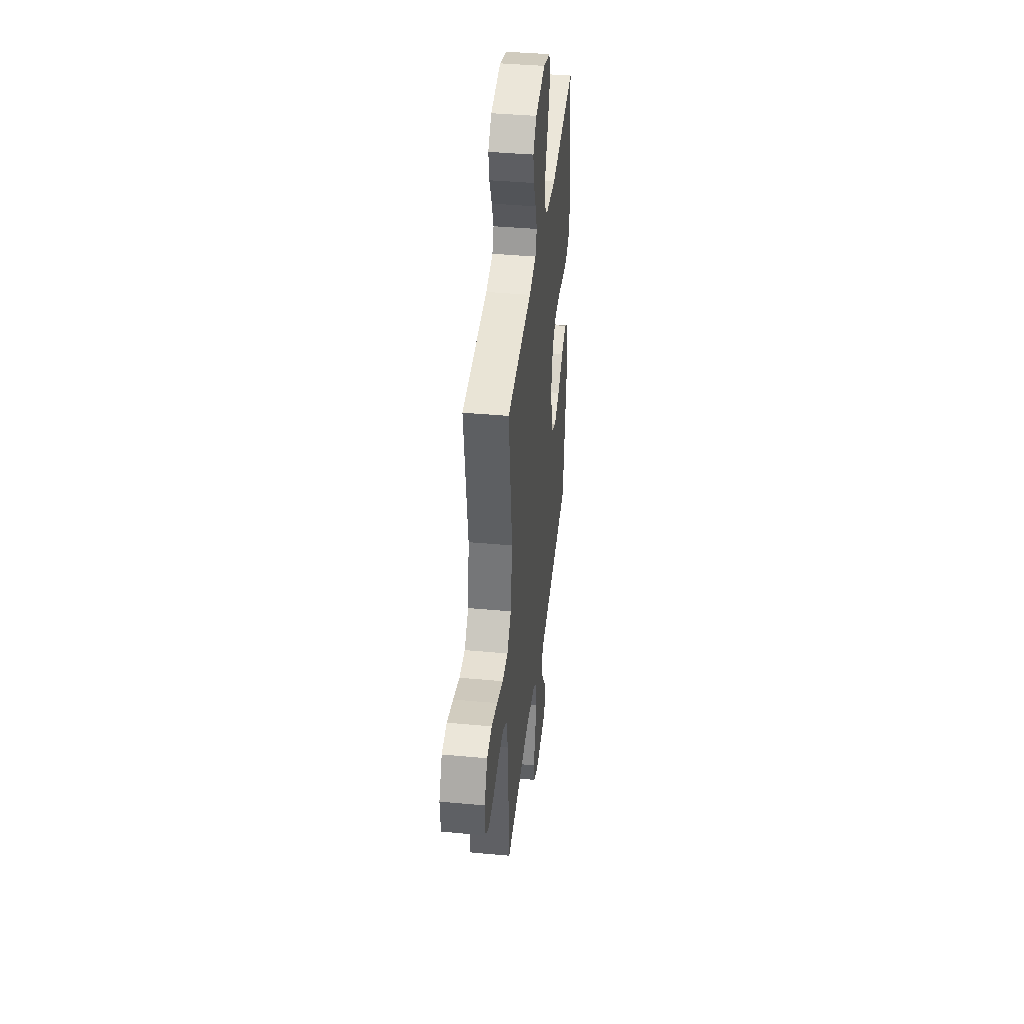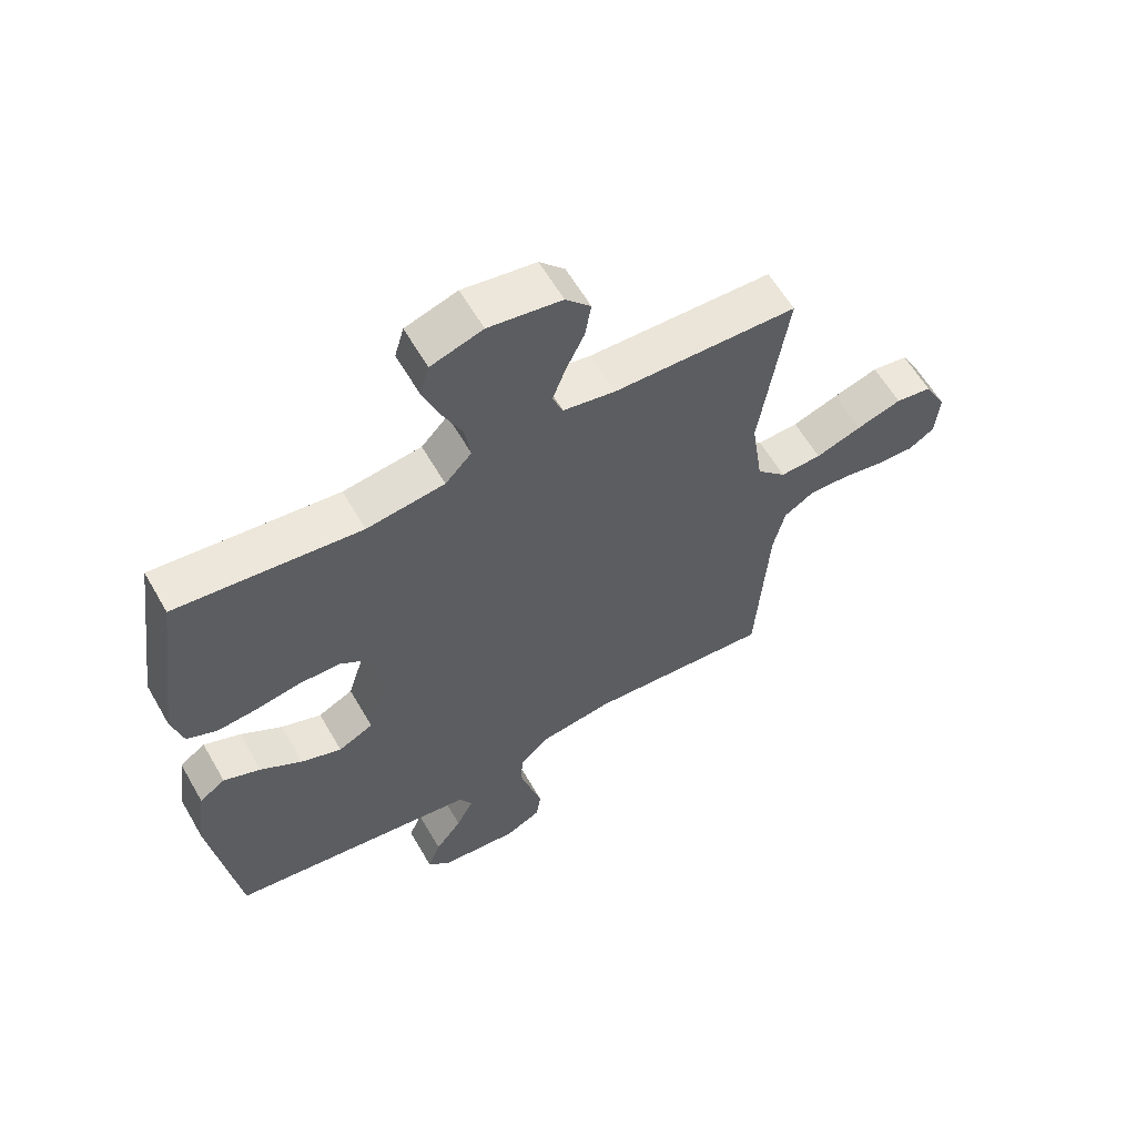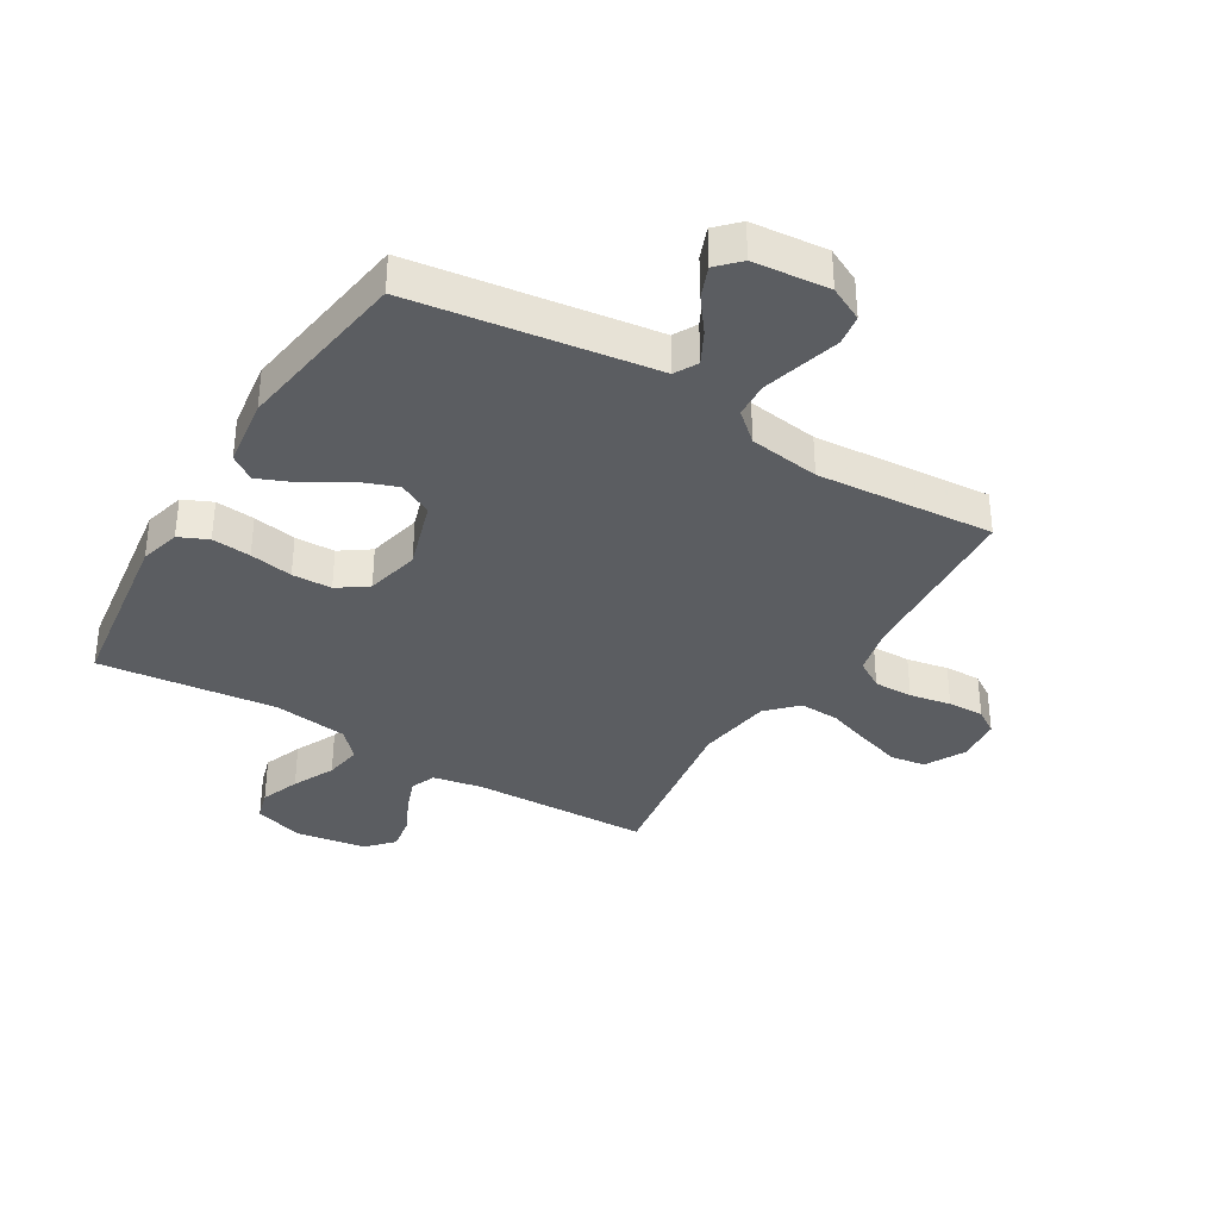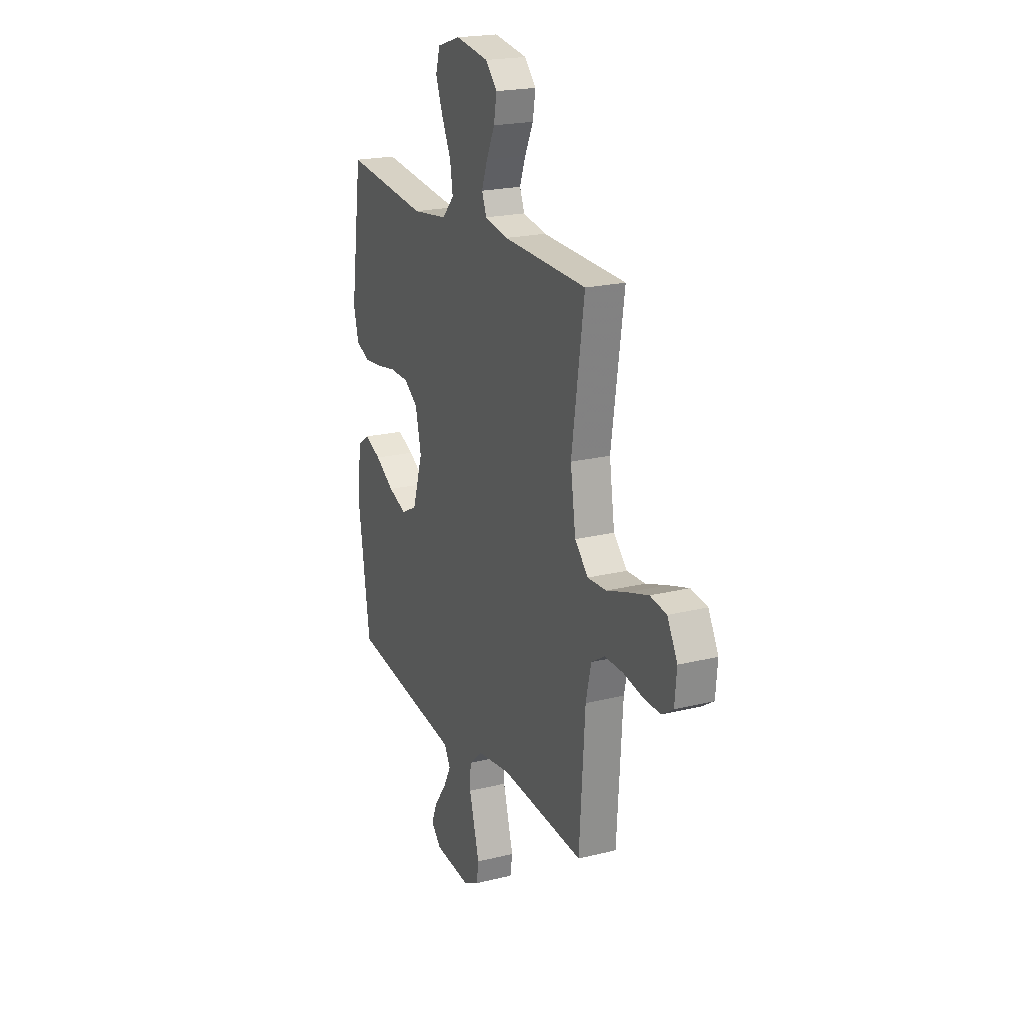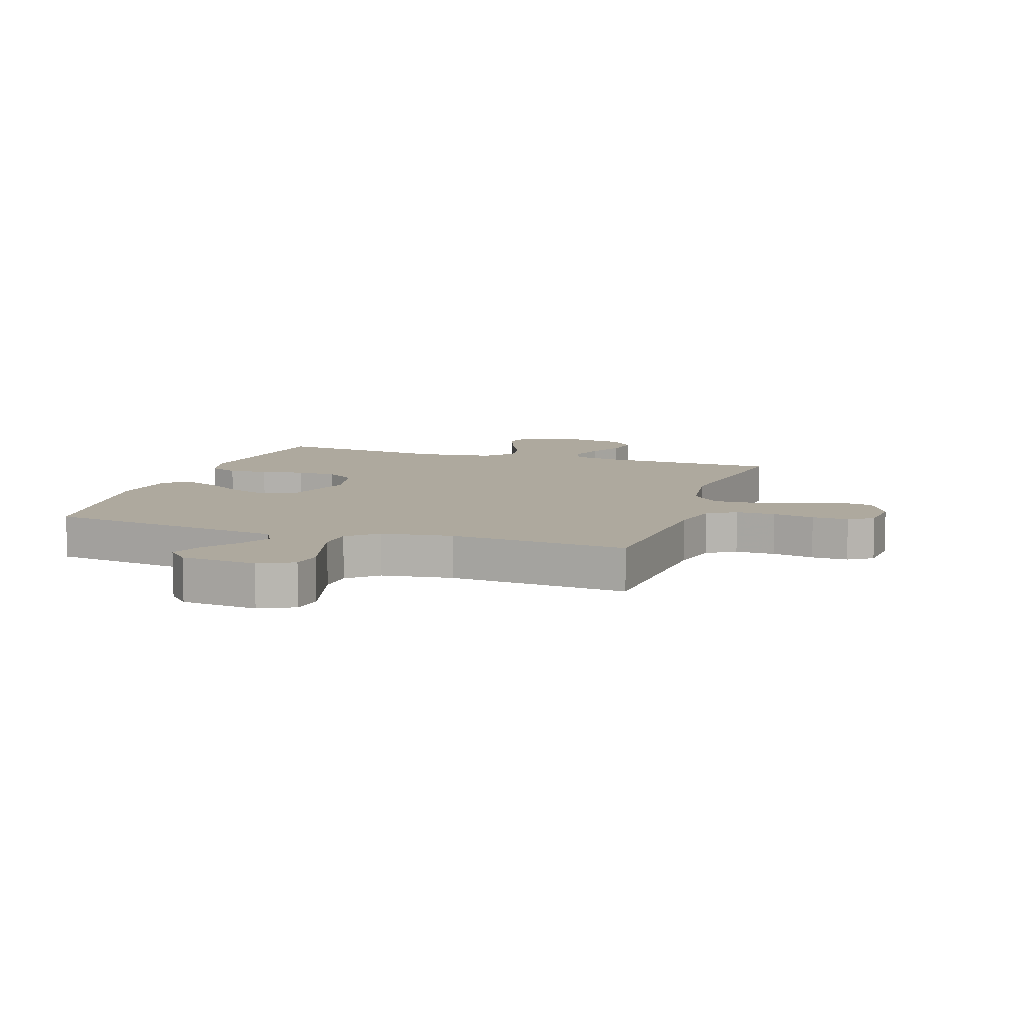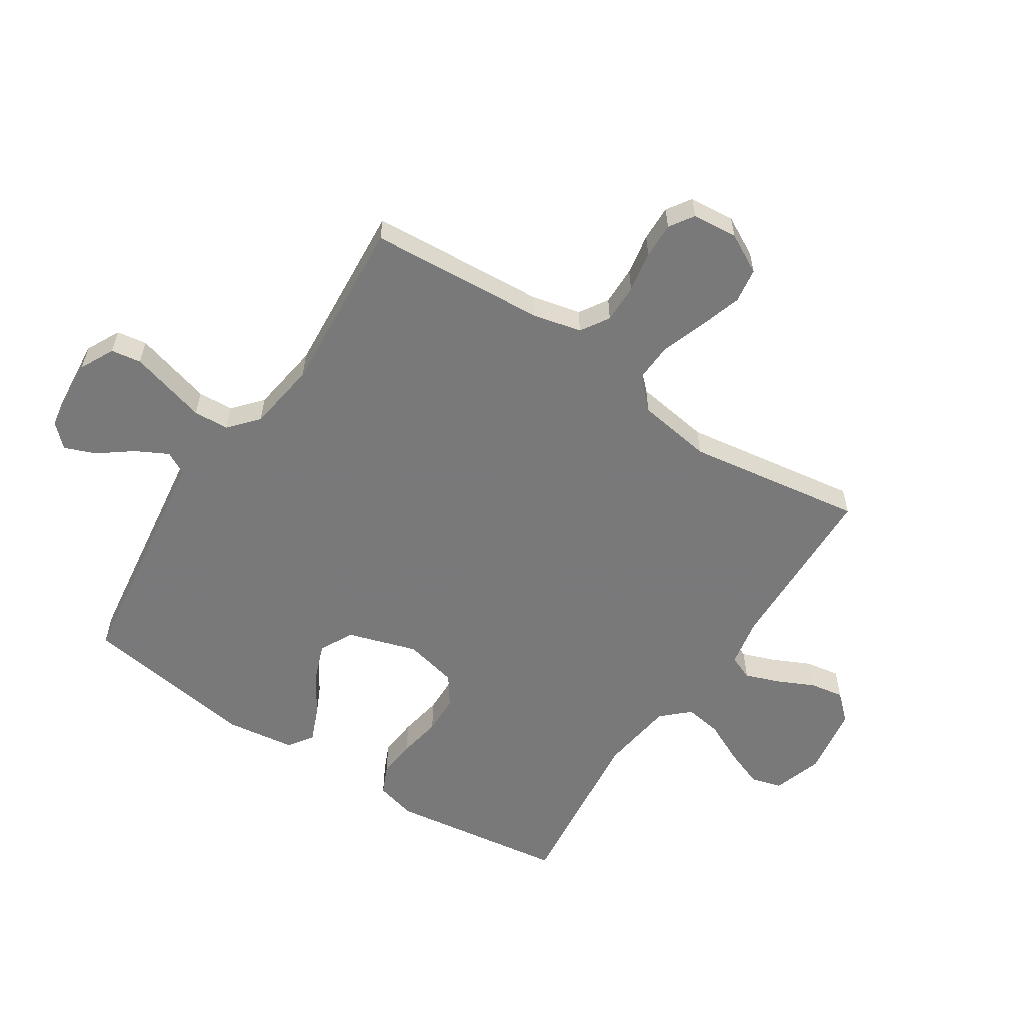
<metadata>
{"format":"obj","ext":"obj","renderer":"f3d","projection":"perspective","resolution":1024,"background":"white","views":[{"elev":40.9,"azim":-83.6,"up":"+Z"},{"elev":60.5,"azim":150.1,"up":"+Z"},{"elev":-35.6,"azim":148.9,"up":"+Y"},{"elev":20.9,"azim":-114.0,"up":"+Z"},{"elev":9.0,"azim":-161.6,"up":"+Y"},{"elev":-57.8,"azim":-123.2,"up":"+Y"}]}
</metadata>
<code>
v 0.5 0.07 0.5
v 0.542 0.07 0.2
v 0.524 0.07 0.131
v 0.475 0.07 0.109
v 0.409 0.07 0.115
v 0.336 0.07 0.128
v 0.269 0.07 0.126
v 0.219 0.07 0.091
v 0.198 0.07 0
v 0.235 0.07 -0.118
v 0.292 0.07 -0.147
v 0.358 0.07 -0.122
v 0.426 0.07 -0.079
v 0.486 0.07 -0.054
v 0.528 0.07 -0.083
v 0.544 0.07 -0.2
v 0.5 0.07 -0.5
v 0.2 0.07 -0.542
v 0.093 0.07 -0.557
v 0.072 0.07 -0.596
v 0.1 0.07 -0.65
v 0.143 0.07 -0.707
v 0.164 0.07 -0.76
v 0.128 0.07 -0.797
v 0 0.07 -0.809
v -0.058 0.07 -0.78
v -0.066 0.07 -0.729
v -0.048 0.07 -0.665
v -0.029 0.07 -0.597
v -0.032 0.07 -0.537
v -0.081 0.07 -0.494
v -0.2 0.07 -0.477
v -0.5 0.07 -0.5
v -0.52 0.07 -0.2
v -0.539 0.07 -0.118
v -0.587 0.07 -0.088
v -0.653 0.07 -0.089
v -0.723 0.07 -0.102
v -0.784 0.07 -0.104
v -0.825 0.07 -0.077
v -0.832 0.07 0
v -0.796 0.07 0.067
v -0.737 0.07 0.076
v -0.664 0.07 0.053
v -0.589 0.07 0.027
v -0.522 0.07 0.024
v -0.474 0.07 0.073
v -0.455 0.07 0.2
v -0.5 0.07 0.5
v -0.2 0.07 0.509
v -0.116 0.07 0.525
v -0.099 0.07 0.567
v -0.12 0.07 0.624
v -0.15 0.07 0.687
v -0.16 0.07 0.745
v -0.119 0.07 0.789
v 0 0.07 0.808
v 0.084 0.07 0.781
v 0.099 0.07 0.729
v 0.074 0.07 0.663
v 0.04 0.07 0.592
v 0.03 0.07 0.529
v 0.073 0.07 0.483
v 0.2 0.07 0.466
v 0.5 0 0.5
v 0.542 0 0.2
v 0.524 0 0.131
v 0.475 0 0.109
v 0.409 0 0.115
v 0.336 0 0.128
v 0.269 0 0.126
v 0.219 0 0.091
v 0.198 0 0
v 0.235 0 -0.118
v 0.292 0 -0.147
v 0.358 0 -0.122
v 0.426 0 -0.079
v 0.486 0 -0.054
v 0.528 0 -0.083
v 0.544 0 -0.2
v 0.5 0 -0.5
v 0.2 0 -0.542
v 0.093 0 -0.557
v 0.072 0 -0.596
v 0.1 0 -0.65
v 0.143 0 -0.707
v 0.164 0 -0.76
v 0.128 0 -0.797
v 0 0 -0.809
v -0.058 0 -0.78
v -0.066 0 -0.729
v -0.048 0 -0.665
v -0.029 0 -0.597
v -0.032 0 -0.537
v -0.081 0 -0.494
v -0.2 0 -0.477
v -0.5 0 -0.5
v -0.52 0 -0.2
v -0.539 0 -0.118
v -0.587 0 -0.088
v -0.653 0 -0.089
v -0.723 0 -0.102
v -0.784 0 -0.104
v -0.825 0 -0.077
v -0.832 0 0
v -0.796 0 0.067
v -0.737 0 0.076
v -0.664 0 0.053
v -0.589 0 0.027
v -0.522 0 0.024
v -0.474 0 0.073
v -0.455 0 0.2
v -0.5 0 0.5
v -0.2 0 0.509
v -0.116 0 0.525
v -0.099 0 0.567
v -0.12 0 0.624
v -0.15 0 0.687
v -0.16 0 0.745
v -0.119 0 0.789
v 0 0 0.808
v 0.084 0 0.781
v 0.099 0 0.729
v 0.074 0 0.663
v 0.04 0 0.592
v 0.03 0 0.529
v 0.073 0 0.483
v 0.2 0 0.466
f 59 60 61
f 58 59 61
f 57 58 61
f 56 57 61
f 55 56 61
f 54 55 61
f 53 54 61
f 52 53 61 62
f 51 52 62 63
f 48 49 50
f 50 51 63
f 48 50 63
f 47 48 63
f 43 44 45
f 42 43 45
f 41 42 45
f 40 41 45
f 39 40 45
f 38 39 45
f 37 38 45
f 36 37 45 46
f 47 63 64
f 46 47 64
f 36 46 64
f 35 36 64
f 26 27 28
f 25 26 28
f 24 25 28
f 23 24 28
f 22 23 28
f 21 22 28
f 20 21 28 29
f 19 20 29 30
f 16 17 18
f 15 16 18
f 14 15 18
f 13 14 18
f 12 13 18
f 19 30 31
f 18 19 31
f 12 18 31
f 11 12 31
f 4 5 6
f 3 4 6
f 2 3 6
f 1 2 6
f 64 1 6
f 64 6 7
f 64 7 8
f 35 64 8
f 34 35 8
f 34 8 9
f 33 34 9
f 32 33 9
f 10 11 31 32
f 9 10 32
f 125 124 123
f 125 123 122
f 125 122 121
f 125 121 120
f 125 120 119
f 125 119 118
f 125 118 117
f 126 125 117 116
f 127 126 116 115
f 114 113 112
f 127 115 114
f 127 114 112
f 127 112 111
f 109 108 107
f 109 107 106
f 109 106 105
f 109 105 104
f 109 104 103
f 109 103 102
f 109 102 101
f 110 109 101 100
f 128 127 111
f 128 111 110
f 128 110 100
f 128 100 99
f 92 91 90
f 92 90 89
f 92 89 88
f 92 88 87
f 92 87 86
f 92 86 85
f 93 92 85 84
f 94 93 84 83
f 82 81 80
f 82 80 79
f 82 79 78
f 82 78 77
f 82 77 76
f 95 94 83
f 95 83 82
f 95 82 76
f 95 76 75
f 70 69 68
f 70 68 67
f 70 67 66
f 70 66 65
f 70 65 128
f 71 70 128
f 72 71 128
f 72 128 99
f 72 99 98
f 73 72 98
f 73 98 97
f 73 97 96
f 96 95 75 74
f 96 74 73
f 1 65 66 2
f 2 66 67 3
f 3 67 68 4
f 4 68 69 5
f 5 69 70 6
f 6 70 71 7
f 7 71 72 8
f 8 72 73 9
f 9 73 74 10
f 10 74 75 11
f 11 75 76 12
f 12 76 77 13
f 13 77 78 14
f 14 78 79 15
f 15 79 80 16
f 16 80 81 17
f 17 81 82 18
f 18 82 83 19
f 19 83 84 20
f 20 84 85 21
f 21 85 86 22
f 22 86 87 23
f 23 87 88 24
f 24 88 89 25
f 25 89 90 26
f 26 90 91 27
f 27 91 92 28
f 28 92 93 29
f 29 93 94 30
f 30 94 95 31
f 31 95 96 32
f 32 96 97 33
f 33 97 98 34
f 34 98 99 35
f 35 99 100 36
f 36 100 101 37
f 37 101 102 38
f 38 102 103 39
f 39 103 104 40
f 40 104 105 41
f 41 105 106 42
f 42 106 107 43
f 43 107 108 44
f 44 108 109 45
f 45 109 110 46
f 46 110 111 47
f 47 111 112 48
f 48 112 113 49
f 49 113 114 50
f 50 114 115 51
f 51 115 116 52
f 52 116 117 53
f 53 117 118 54
f 54 118 119 55
f 55 119 120 56
f 56 120 121 57
f 57 121 122 58
f 58 122 123 59
f 59 123 124 60
f 60 124 125 61
f 61 125 126 62
f 62 126 127 63
f 63 127 128 64
f 64 128 65 1

</code>
